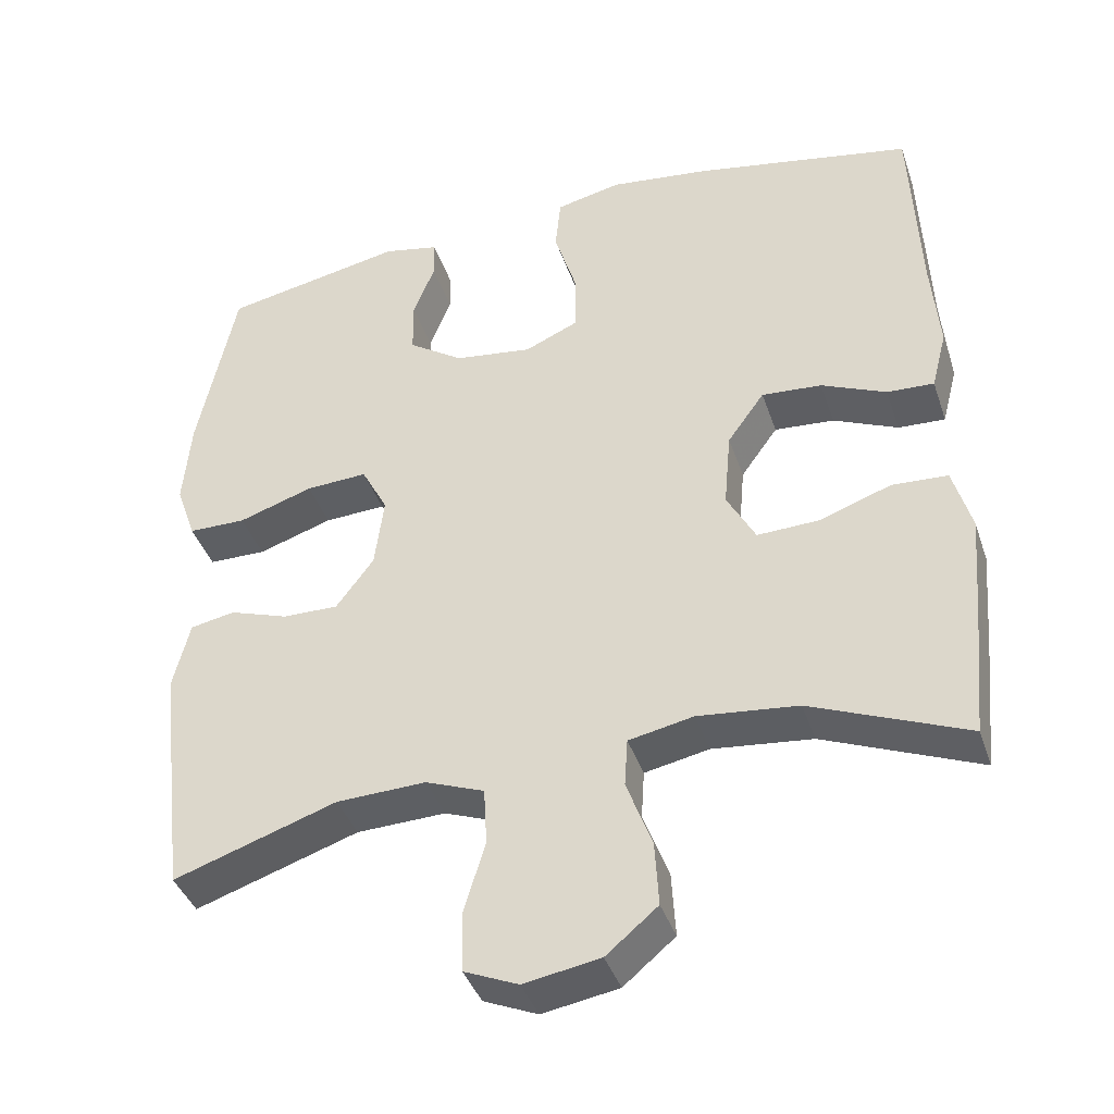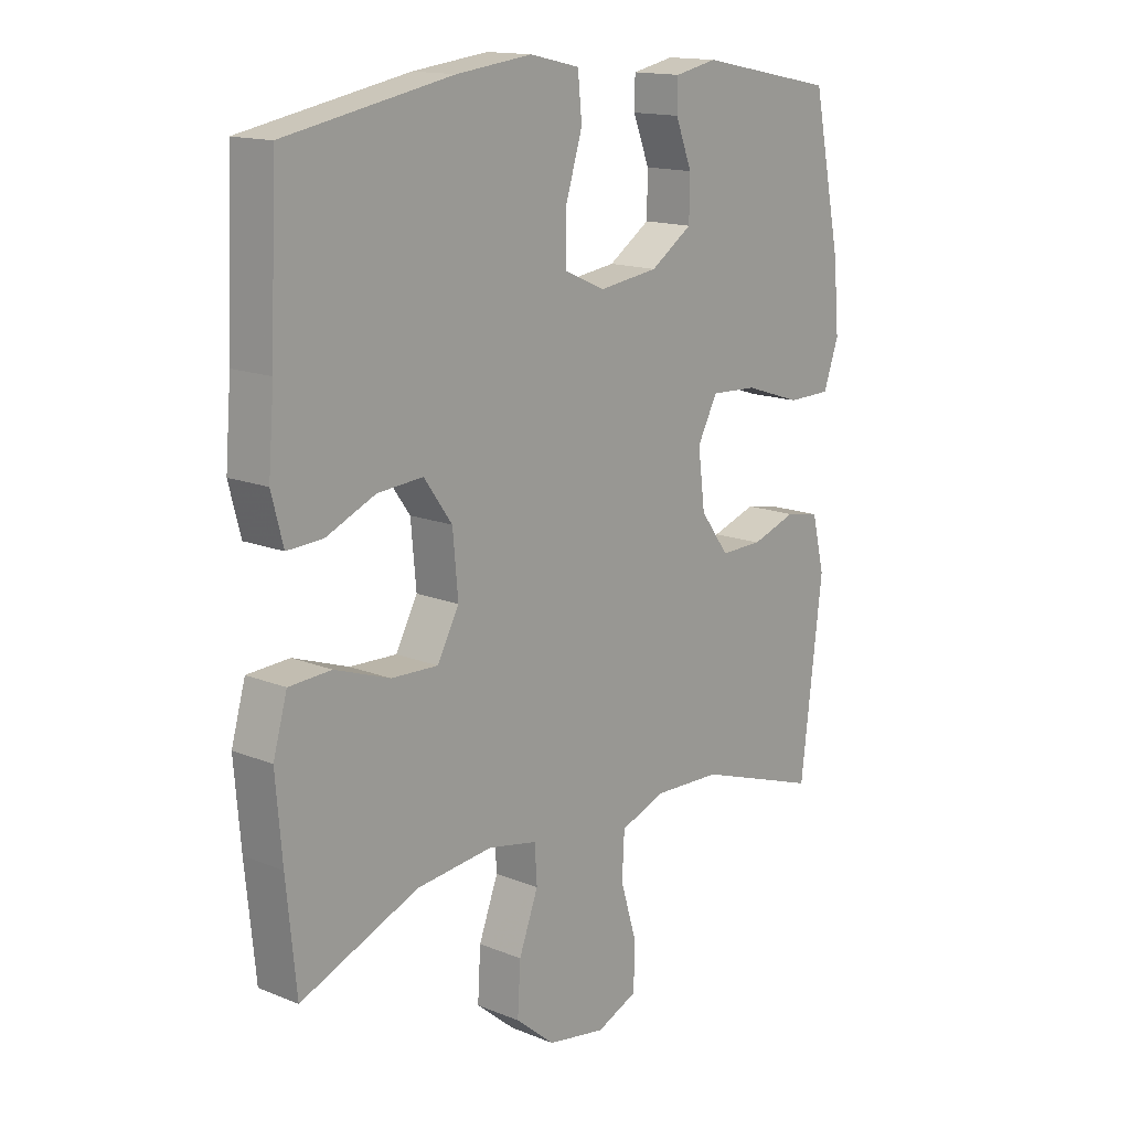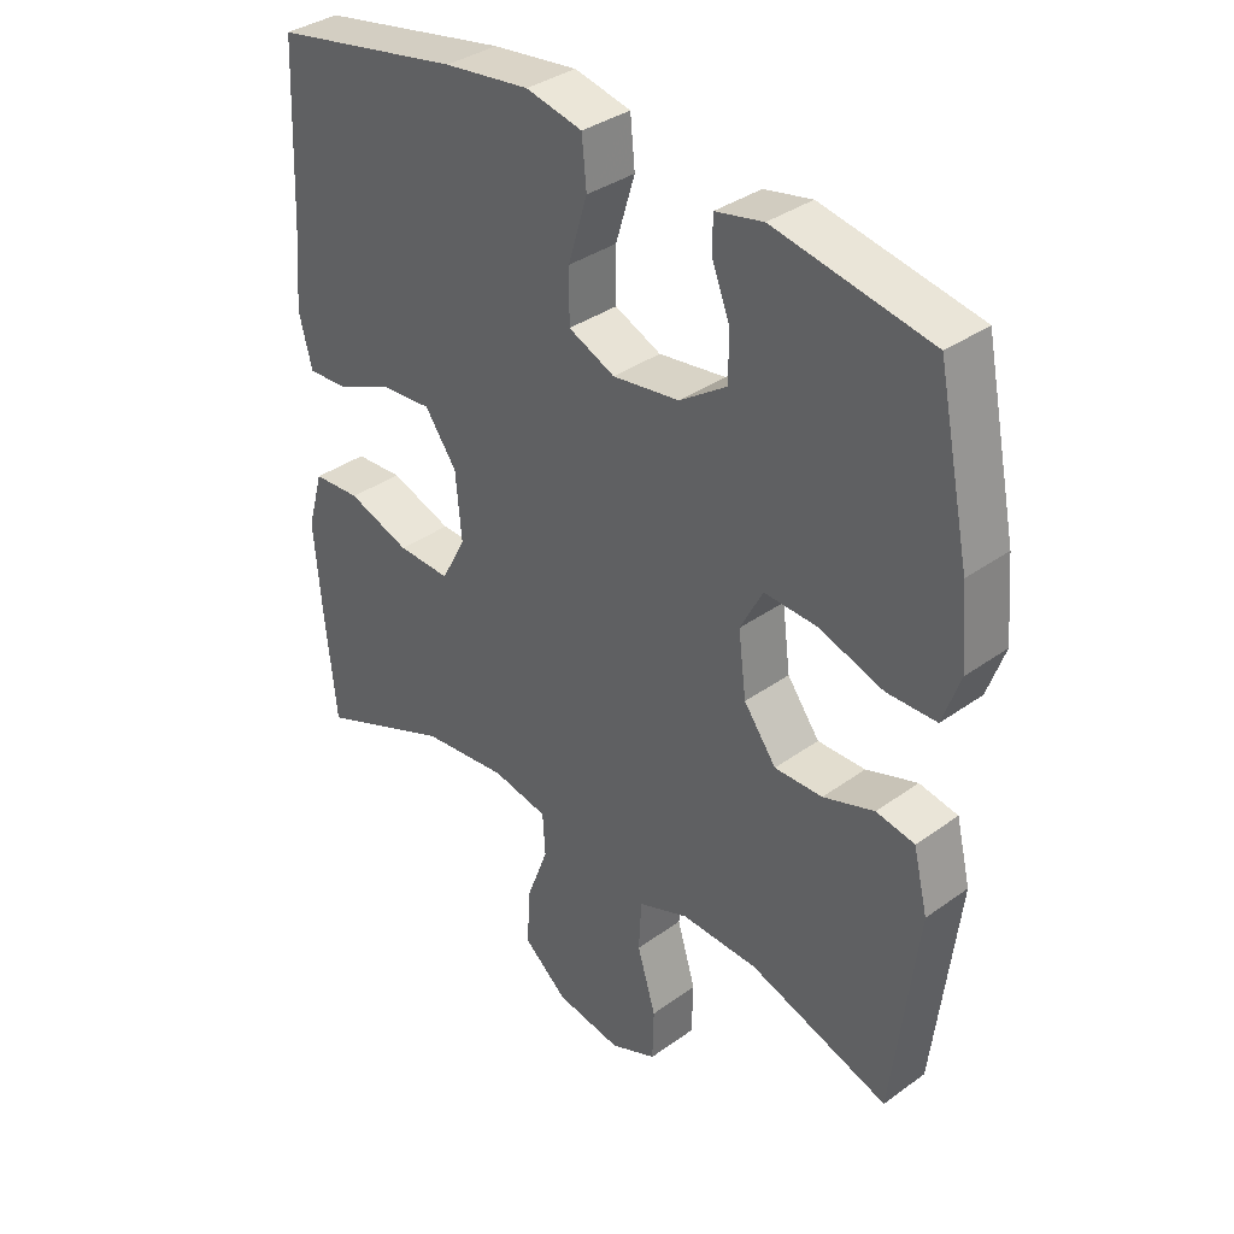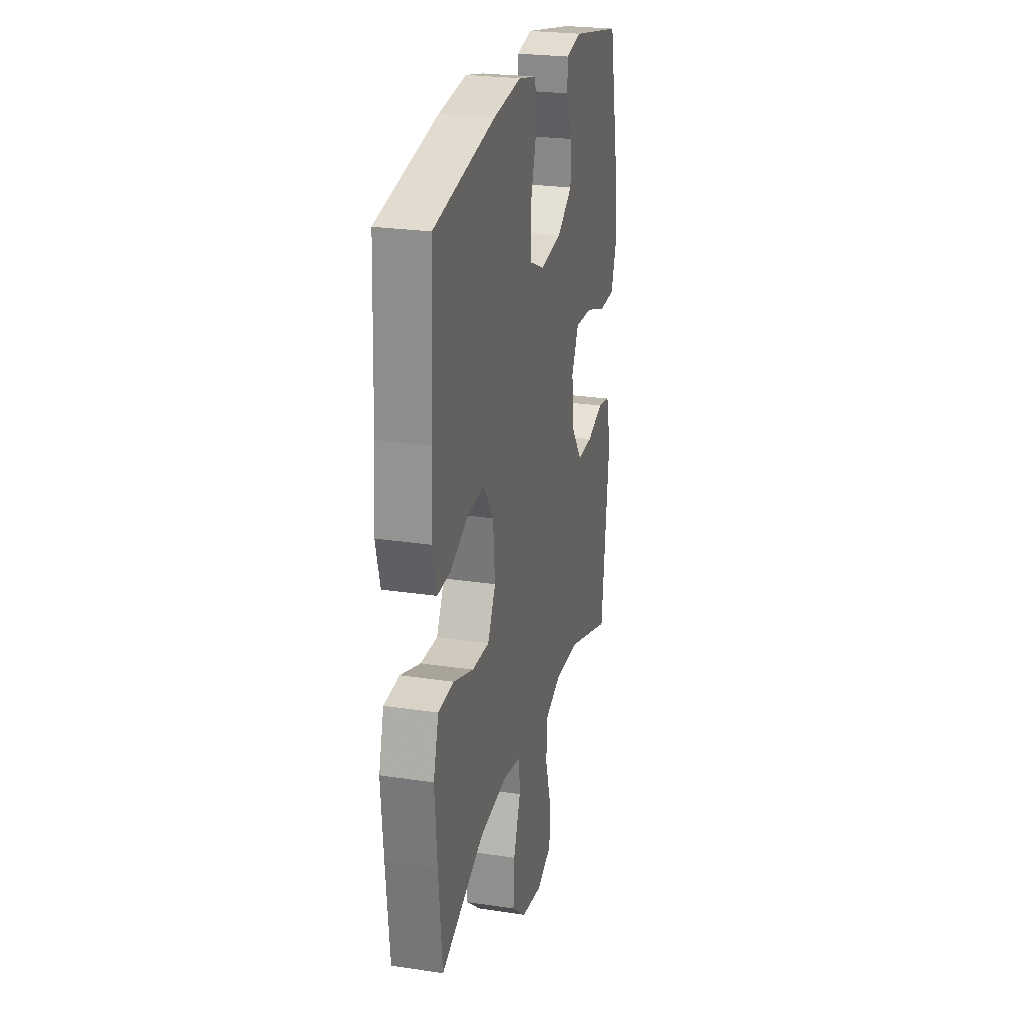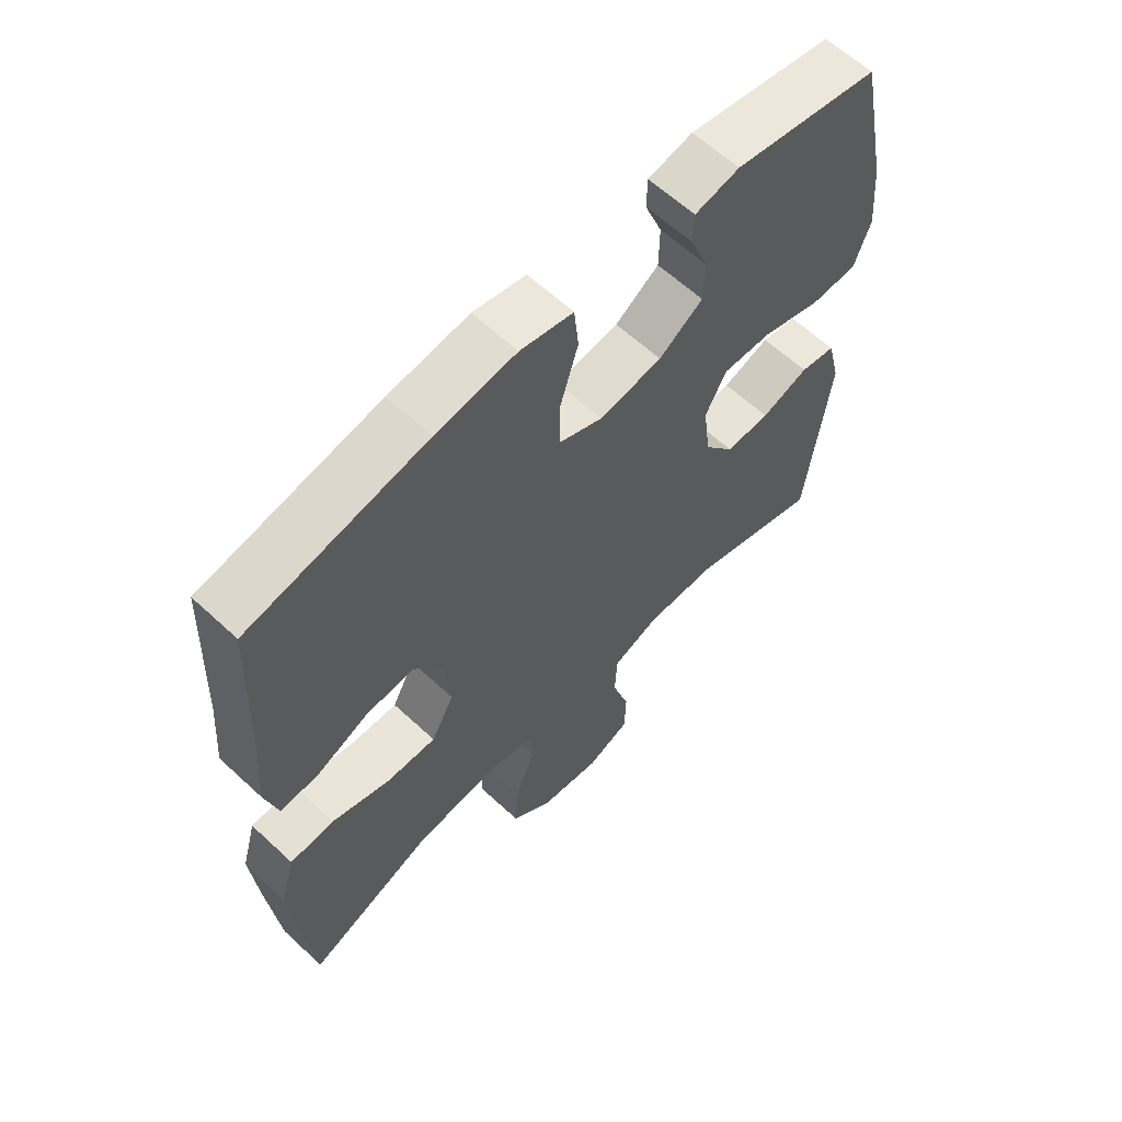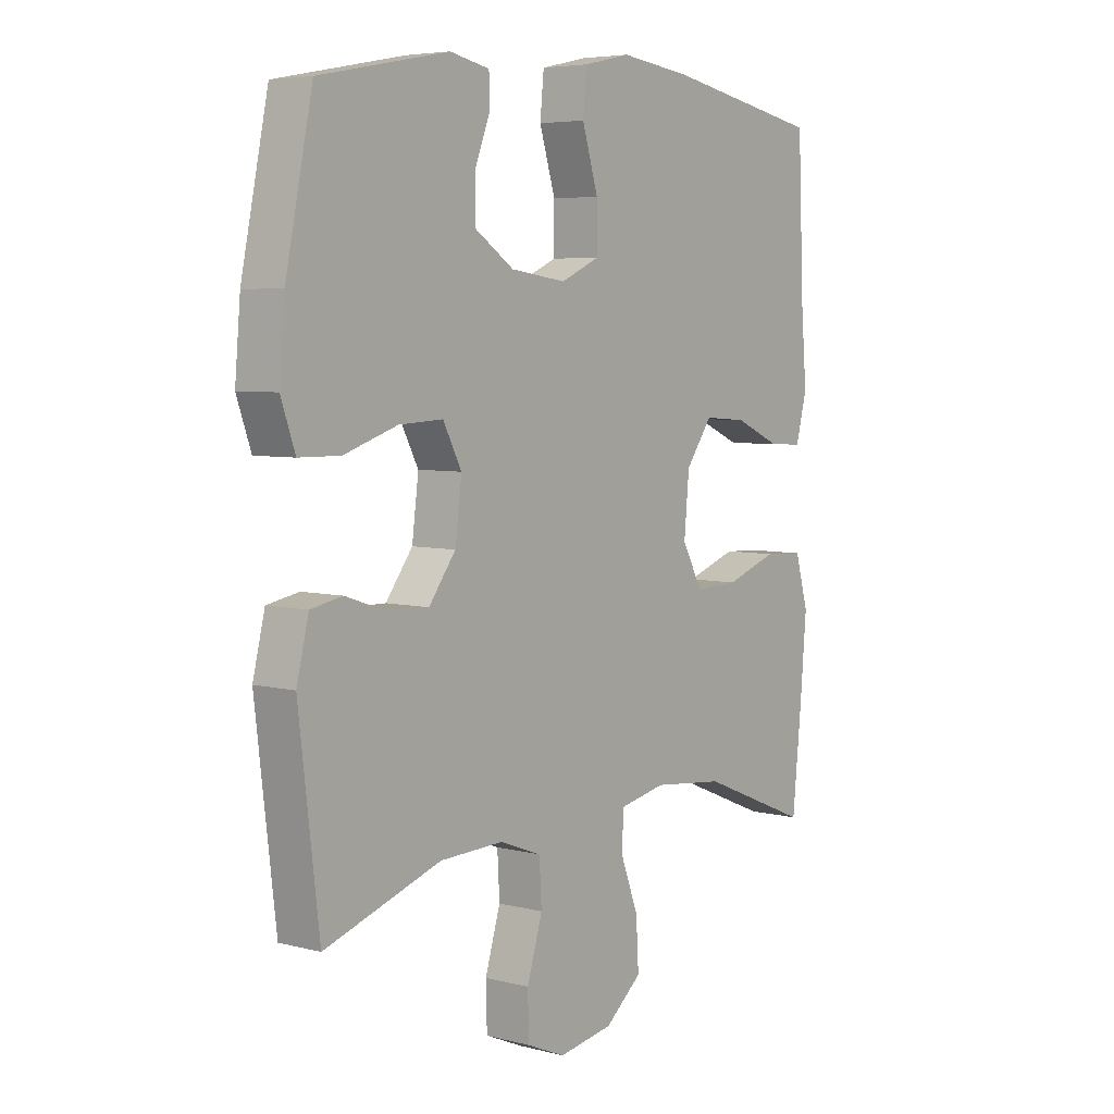
<metadata>
{"format":"obj","ext":"obj","renderer":"f3d","projection":"perspective","resolution":1024,"background":"white","views":[{"elev":-40.1,"azim":-162.0,"up":"+Z"},{"elev":15.0,"azim":-49.1,"up":"+Z"},{"elev":35.7,"azim":46.6,"up":"+Z"},{"elev":24.9,"azim":-76.2,"up":"+Z"},{"elev":61.9,"azim":-46.7,"up":"+Z"},{"elev":5.5,"azim":128.3,"up":"+Z"}]}
</metadata>
<code>
v -0.5 0.07 0.5
v -0.215 0.07 0.554
v -0.086 0.07 0.57
v -0.001 0.07 0.551
v 0.006 0.07 0.48
v -0.023 0.07 0.385
v -0.023 0.07 0.307
v 0.047 0.07 0.276
v 0.148 0.07 0.29
v 0.219 0.07 0.338
v 0.22 0.07 0.408
v 0.192 0.07 0.48
v 0.193 0.07 0.531
v 0.265 0.07 0.546
v 0.5 0.07 0.5
v 0.549 0.07 0.263
v 0.559 0.07 0.148
v 0.533 0.07 0.074
v 0.458 0.07 0.073
v 0.361 0.07 0.105
v 0.281 0.07 0.109
v 0.247 0.07 0.044
v 0.259 0.07 -0.05
v 0.308 0.07 -0.116
v 0.38 0.07 -0.115
v 0.457 0.07 -0.089
v 0.515 0.07 -0.1
v 0.537 0.07 -0.19
v 0.5 0.07 -0.5
v 0.288 0.07 -0.429
v 0.172 0.07 -0.425
v 0.096 0.07 -0.454
v 0.092 0.07 -0.529
v 0.12 0.07 -0.622
v 0.118 0.07 -0.699
v 0.048 0.07 -0.729
v -0.051 0.07 -0.712
v -0.118 0.07 -0.656
v -0.113 0.07 -0.571
v -0.08 0.07 -0.483
v -0.084 0.07 -0.42
v -0.168 0.07 -0.403
v -0.298 0.07 -0.417
v -0.5 0.07 -0.5
v -0.517 0.07 -0.328
v -0.528 0.07 -0.196
v -0.504 0.07 -0.111
v -0.432 0.07 -0.107
v -0.338 0.07 -0.14
v -0.258 0.07 -0.143
v -0.221 0.07 -0.074
v -0.23 0.07 0.026
v -0.278 0.07 0.093
v -0.356 0.07 0.087
v -0.44 0.07 0.05
v -0.501 0.07 0.047
v -0.521 0.07 0.124
v -0.511 0.07 0.246
v -0.5 0 0.5
v -0.215 0 0.554
v -0.086 0 0.57
v -0.001 0 0.551
v 0.006 0 0.48
v -0.023 0 0.385
v -0.023 0 0.307
v 0.047 0 0.276
v 0.148 0 0.29
v 0.219 0 0.338
v 0.22 0 0.408
v 0.192 0 0.48
v 0.193 0 0.531
v 0.265 0 0.546
v 0.5 0 0.5
v 0.549 0 0.263
v 0.559 0 0.148
v 0.533 0 0.074
v 0.458 0 0.073
v 0.361 0 0.105
v 0.281 0 0.109
v 0.247 0 0.044
v 0.259 0 -0.05
v 0.308 0 -0.116
v 0.38 0 -0.115
v 0.457 0 -0.089
v 0.515 0 -0.1
v 0.537 0 -0.19
v 0.5 0 -0.5
v 0.288 0 -0.429
v 0.172 0 -0.425
v 0.096 0 -0.454
v 0.092 0 -0.529
v 0.12 0 -0.622
v 0.118 0 -0.699
v 0.048 0 -0.729
v -0.051 0 -0.712
v -0.118 0 -0.656
v -0.113 0 -0.571
v -0.08 0 -0.483
v -0.084 0 -0.42
v -0.168 0 -0.403
v -0.298 0 -0.417
v -0.5 0 -0.5
v -0.517 0 -0.328
v -0.528 0 -0.196
v -0.504 0 -0.111
v -0.432 0 -0.107
v -0.338 0 -0.14
v -0.258 0 -0.143
v -0.221 0 -0.074
v -0.23 0 0.026
v -0.278 0 0.093
v -0.356 0 0.087
v -0.44 0 0.05
v -0.501 0 0.047
v -0.521 0 0.124
v -0.511 0 0.246
f 55 56 57 58
f 54 55 58 1
f 53 54 1 2
f 52 53 2 3
f 51 52 3 4
f 46 47 48 49
f 46 49 50
f 43 44 45 46
f 42 43 46 50
f 41 42 50 51
f 37 38 39 40
f 37 40 41
f 36 37 41
f 33 34 35 36
f 32 33 36 41
f 31 32 41 51
f 27 28 29 30
f 25 26 27 30
f 24 25 30 31
f 23 24 31 51
f 17 18 19 20
f 17 20 21
f 16 17 21
f 15 16 21
f 14 15 21
f 11 12 13 14
f 10 11 14 21
f 9 10 21 22
f 51 4 5 6
f 51 6 7
f 23 51 7 8
f 8 9 22 23
f 116 115 114 113
f 59 116 113 112
f 60 59 112 111
f 61 60 111 110
f 62 61 110 109
f 107 106 105 104
f 108 107 104
f 104 103 102 101
f 108 104 101 100
f 109 108 100 99
f 98 97 96 95
f 99 98 95
f 99 95 94
f 94 93 92 91
f 99 94 91 90
f 109 99 90 89
f 88 87 86 85
f 88 85 84 83
f 89 88 83 82
f 109 89 82 81
f 78 77 76 75
f 79 78 75
f 79 75 74
f 79 74 73
f 79 73 72
f 72 71 70 69
f 79 72 69 68
f 80 79 68 67
f 64 63 62 109
f 65 64 109
f 66 65 109 81
f 81 80 67 66
f 1 59 60 2
f 2 60 61 3
f 3 61 62 4
f 4 62 63 5
f 5 63 64 6
f 6 64 65 7
f 7 65 66 8
f 8 66 67 9
f 9 67 68 10
f 10 68 69 11
f 11 69 70 12
f 12 70 71 13
f 13 71 72 14
f 14 72 73 15
f 15 73 74 16
f 16 74 75 17
f 17 75 76 18
f 18 76 77 19
f 19 77 78 20
f 20 78 79 21
f 21 79 80 22
f 22 80 81 23
f 23 81 82 24
f 24 82 83 25
f 25 83 84 26
f 26 84 85 27
f 27 85 86 28
f 28 86 87 29
f 29 87 88 30
f 30 88 89 31
f 31 89 90 32
f 32 90 91 33
f 33 91 92 34
f 34 92 93 35
f 35 93 94 36
f 36 94 95 37
f 37 95 96 38
f 38 96 97 39
f 39 97 98 40
f 40 98 99 41
f 41 99 100 42
f 42 100 101 43
f 43 101 102 44
f 44 102 103 45
f 45 103 104 46
f 46 104 105 47
f 47 105 106 48
f 48 106 107 49
f 49 107 108 50
f 50 108 109 51
f 51 109 110 52
f 52 110 111 53
f 53 111 112 54
f 54 112 113 55
f 55 113 114 56
f 56 114 115 57
f 57 115 116 58
f 58 116 59 1

</code>
